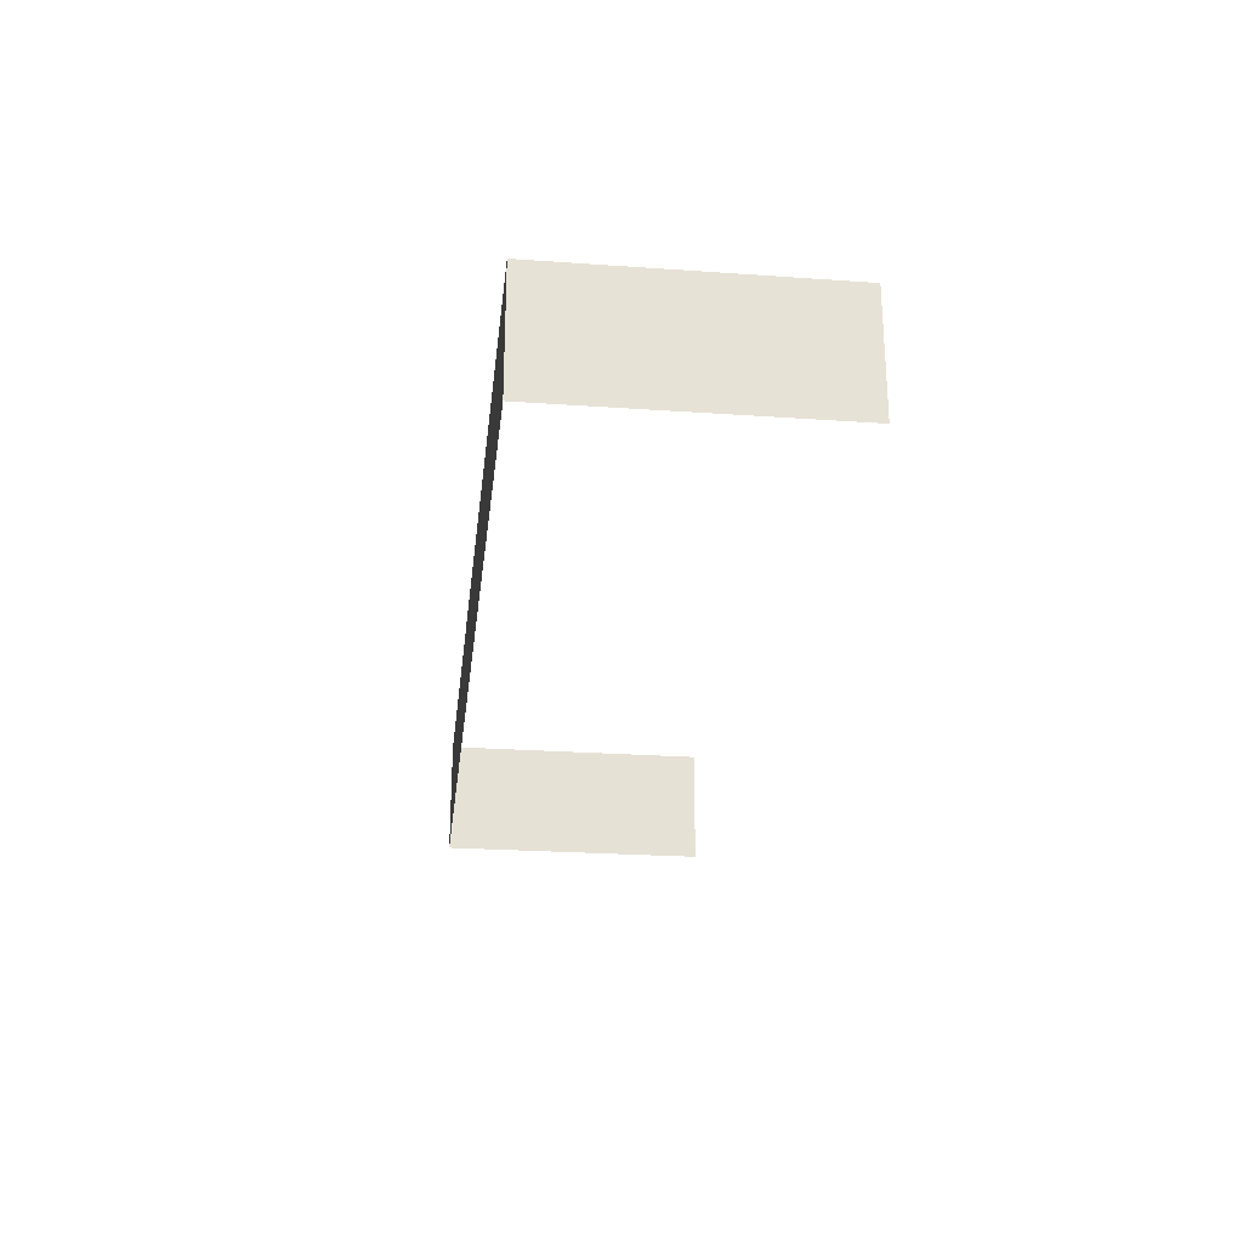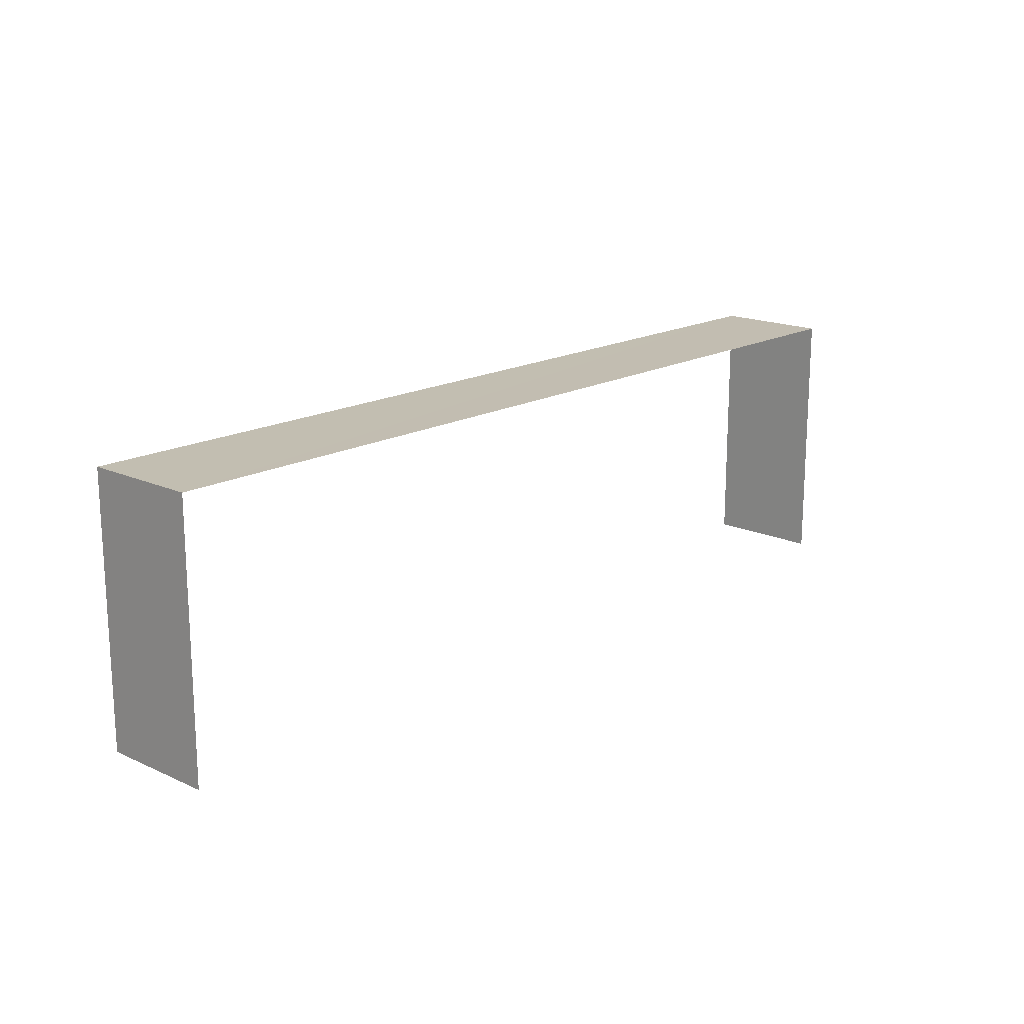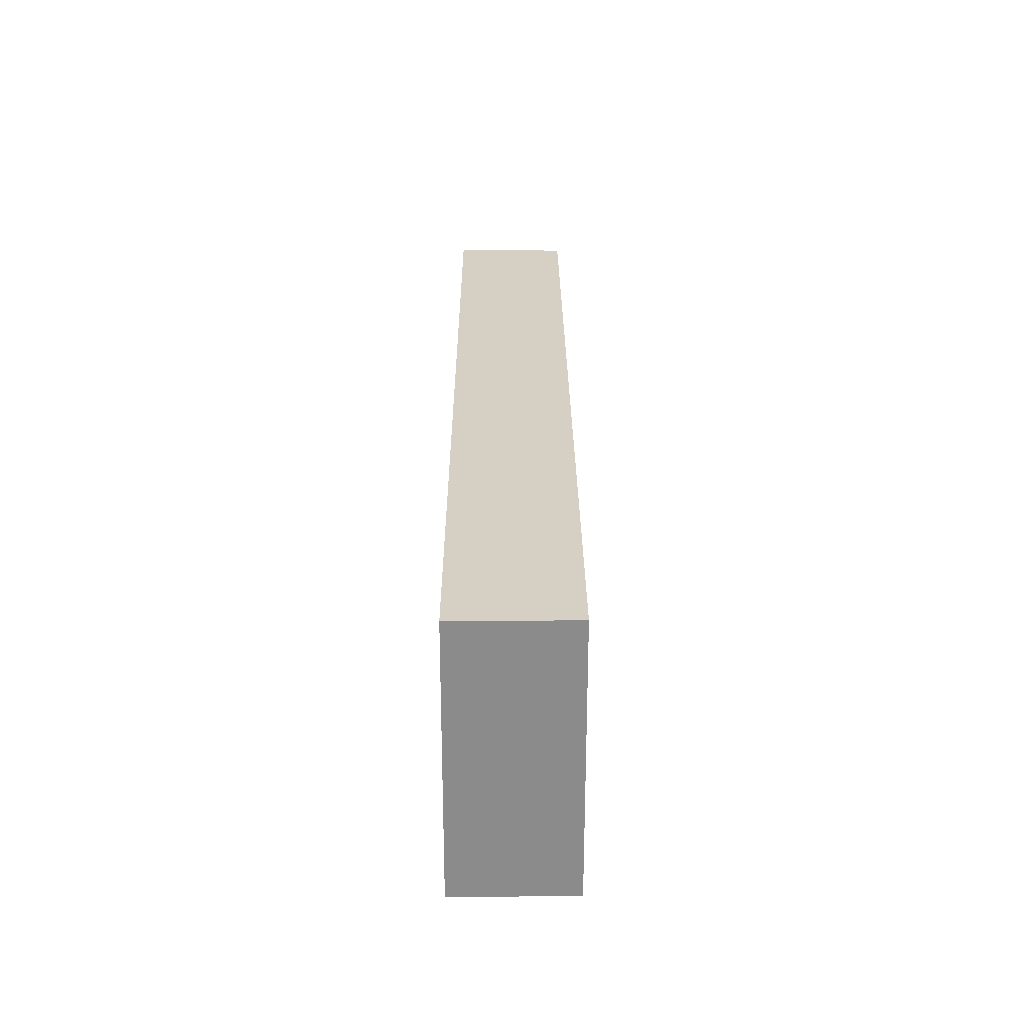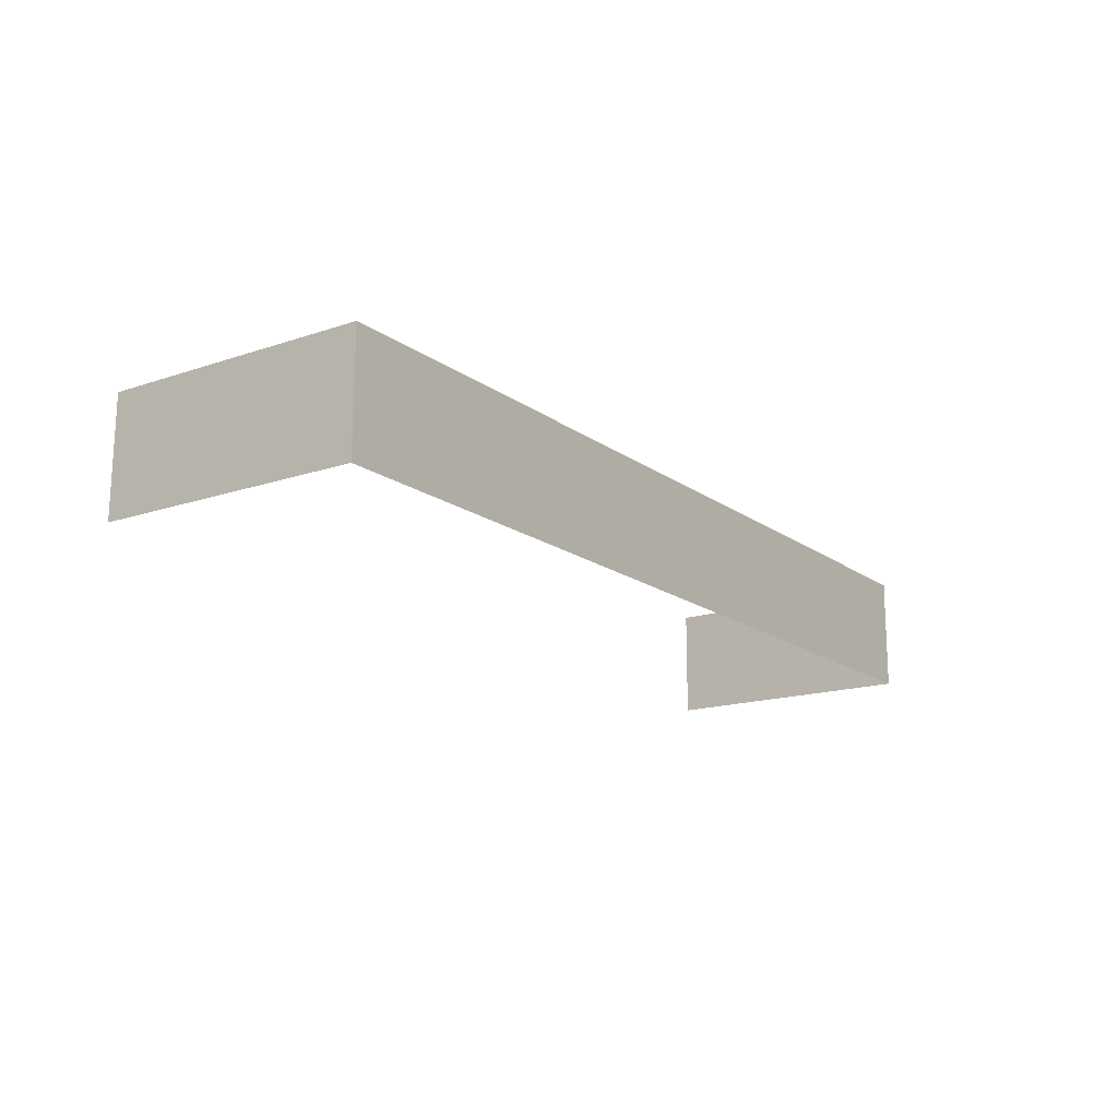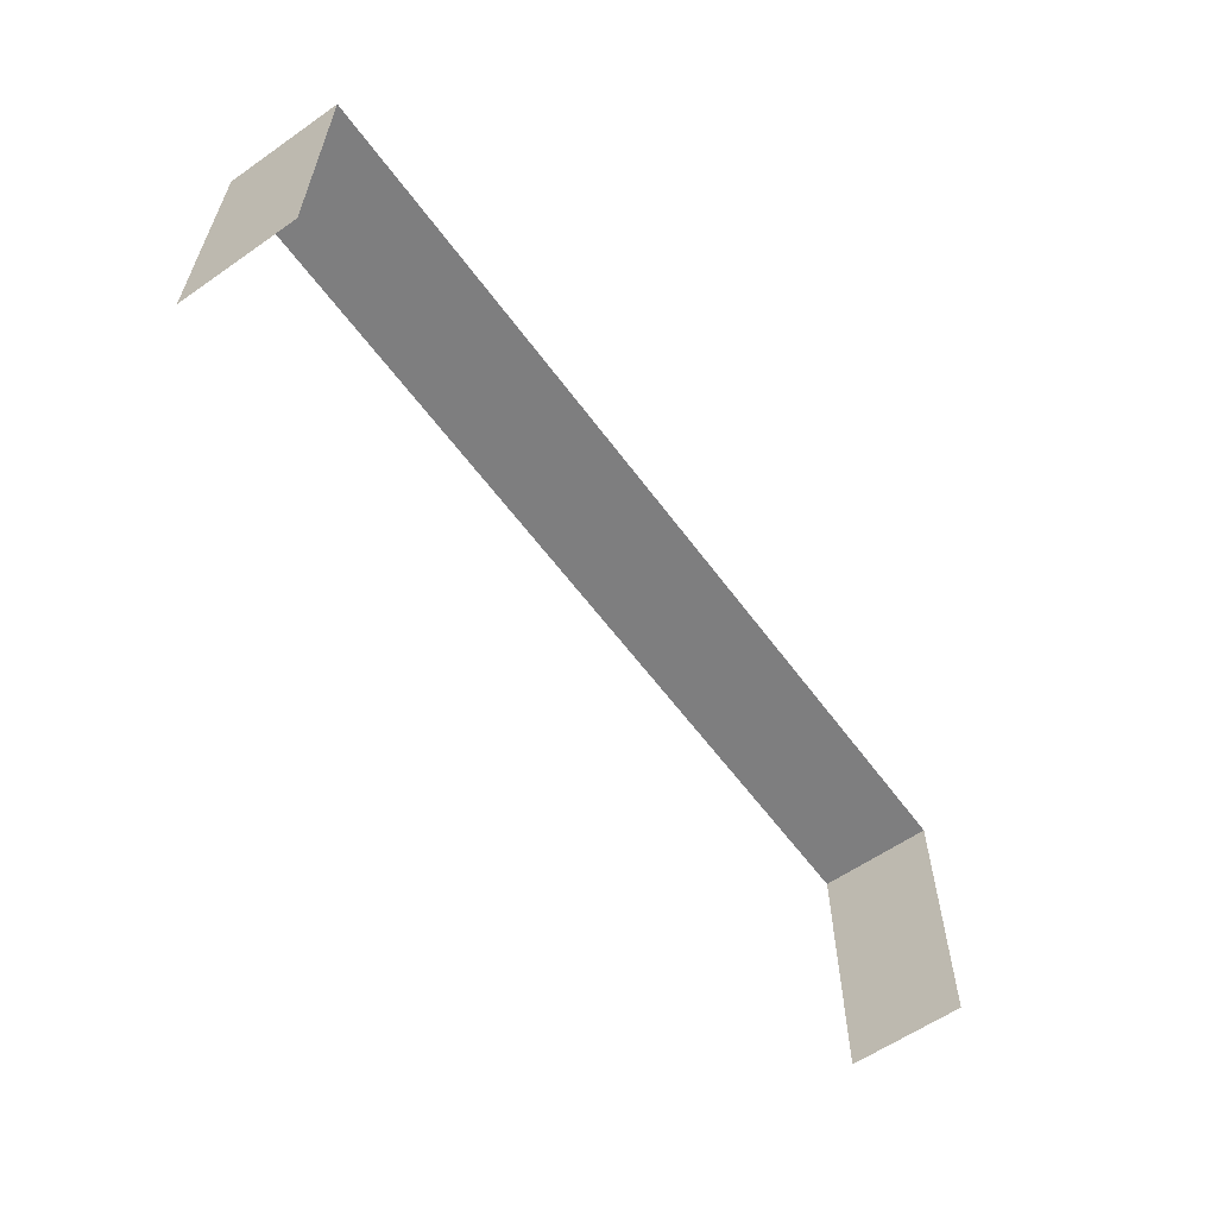
<metadata>
{"format":"obj","ext":"obj","renderer":"f3d","projection":"perspective","resolution":1024,"background":"white","views":[{"elev":-25.7,"azim":83.5,"up":"+Y"},{"elev":17.1,"azim":132.0,"up":"+Z"},{"elev":26.2,"azim":89.4,"up":"+Z"},{"elev":-16.0,"azim":-54.9,"up":"+Y"},{"elev":-59.2,"azim":125.6,"up":"+Z"}]}
</metadata>
<code>
v -2.25e+05 -1.264e+05 18.71
v -2.25e+05 -1.264e+05 18.71
v -2.25e+05 -1.264e+05 18.71
v -2.25e+05 -1.264e+05 18.71
v -2.25e+05 -1.264e+05 22.98
v -2.25e+05 -1.264e+05 22.98
v -2.25e+05 -1.264e+05 22.98
v -2.25e+05 -1.264e+05 22.98
f 1 2 3
f 1 4 2
f 5 2 4
f 8 5 4
f 6 1 3
f 7 6 3
f 5 6 7
f 5 8 6
f 5 3 2
f 5 7 3
f 6 4 1
f 6 8 4

</code>
